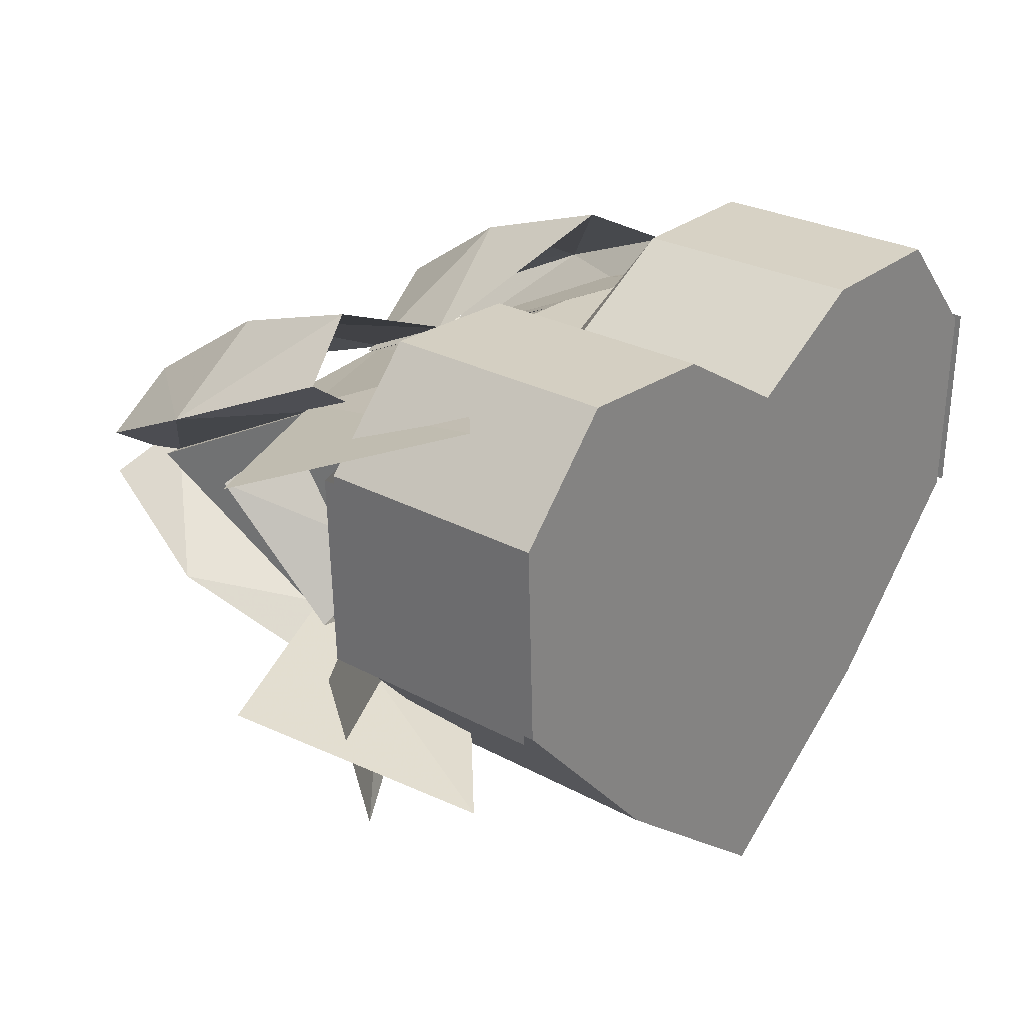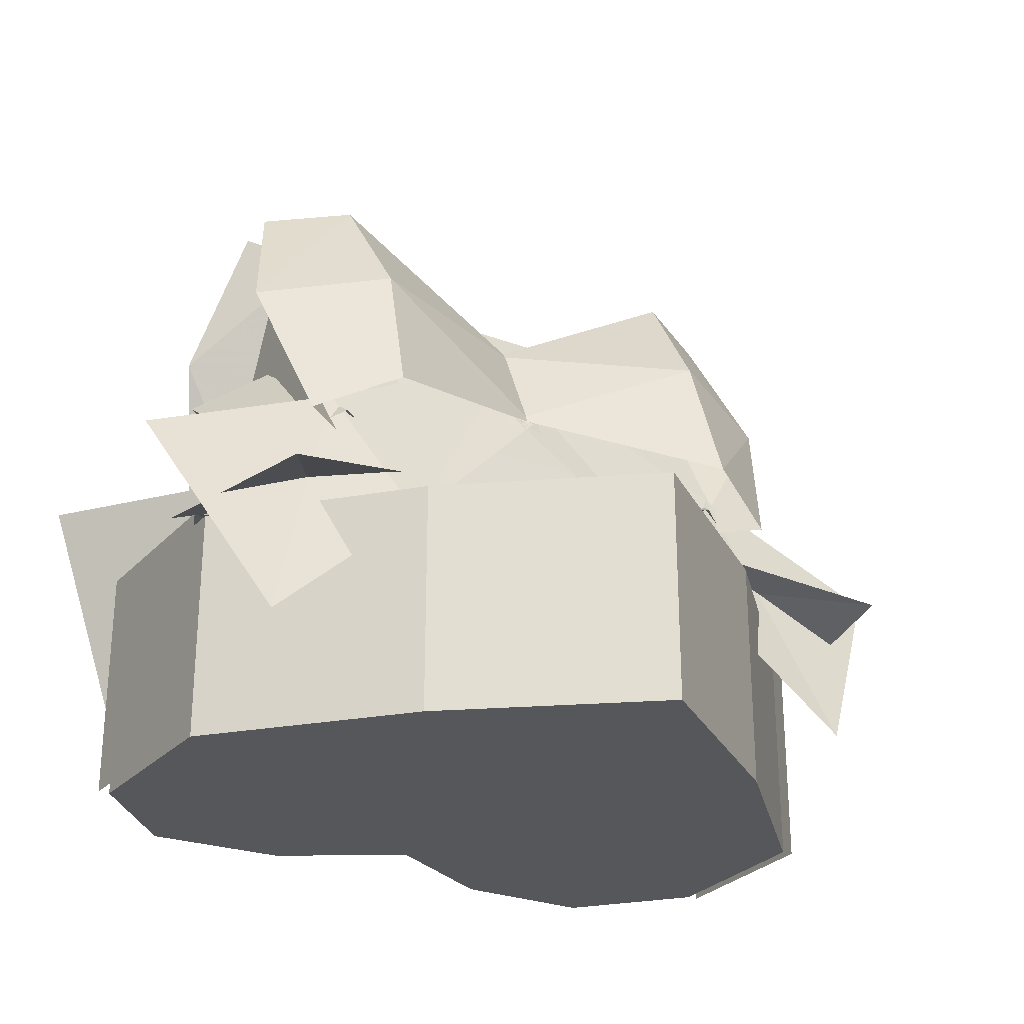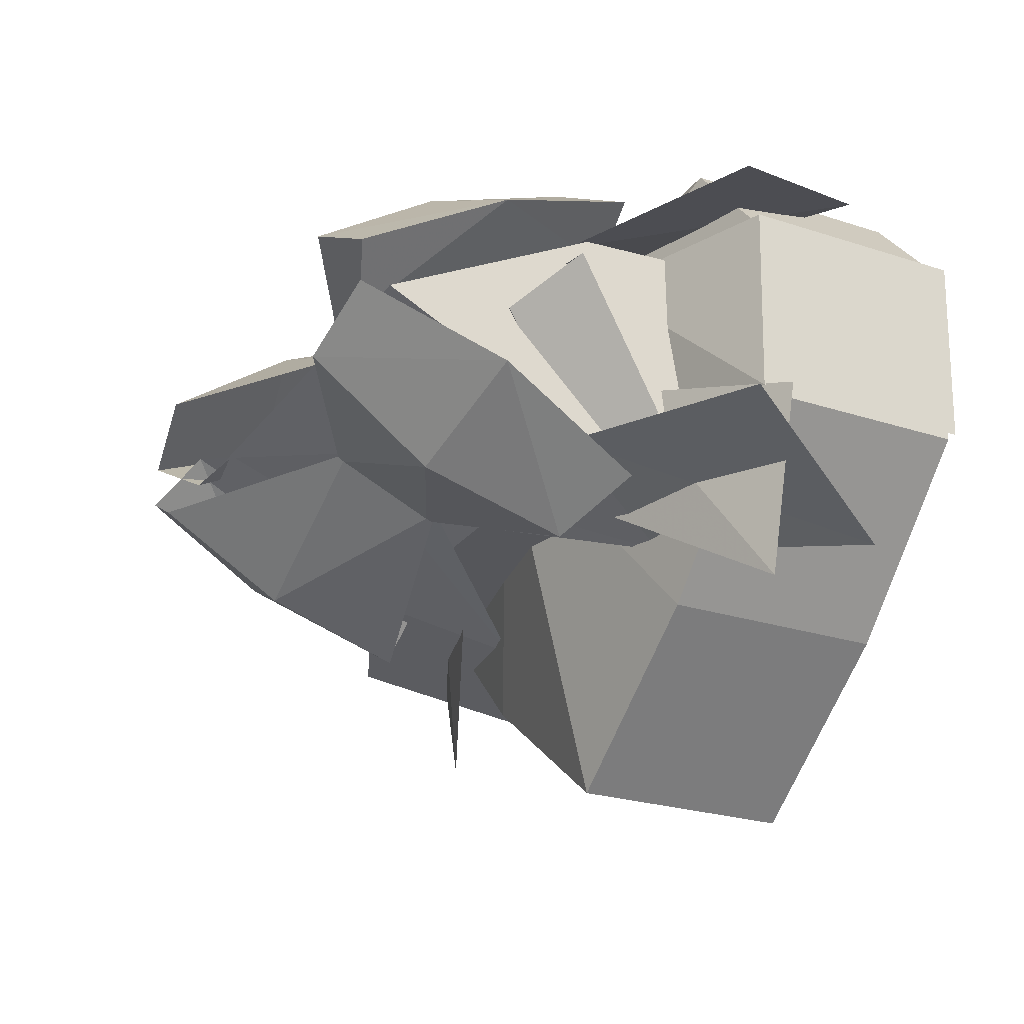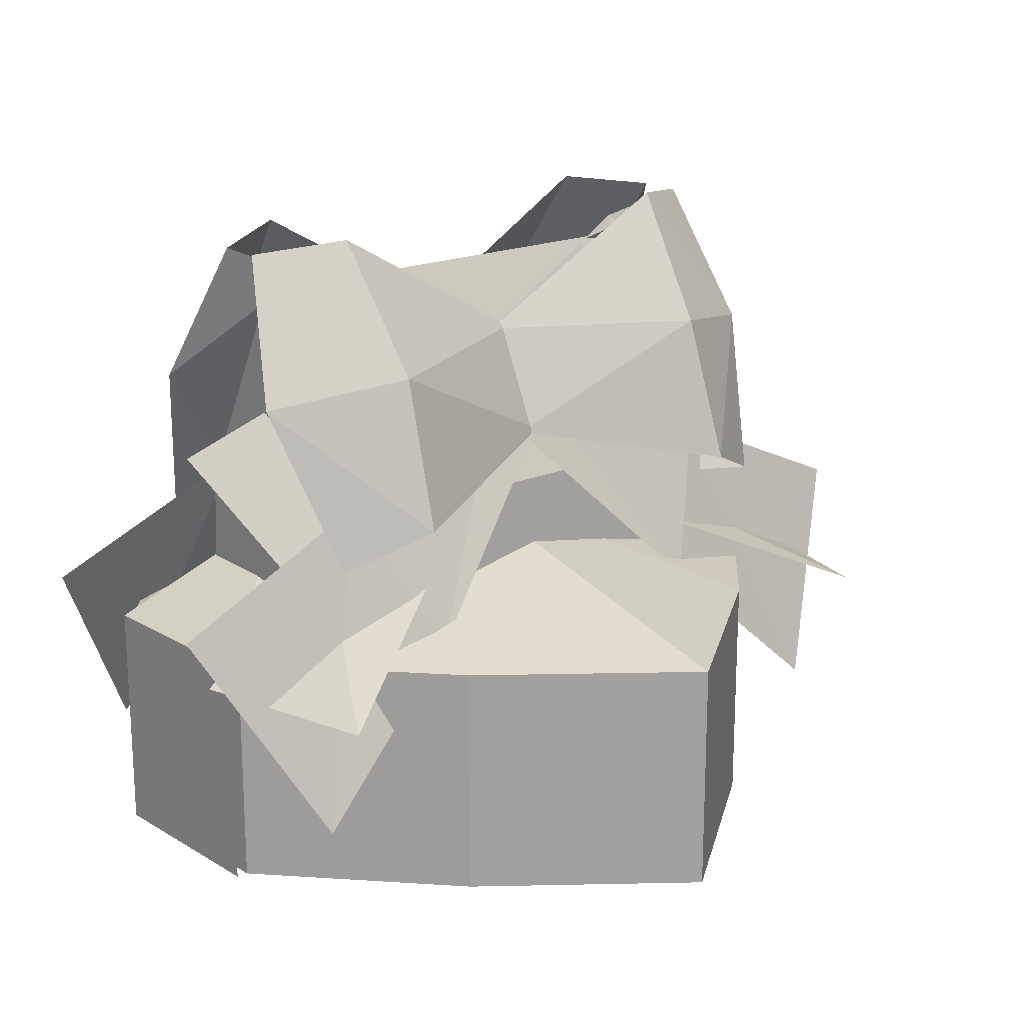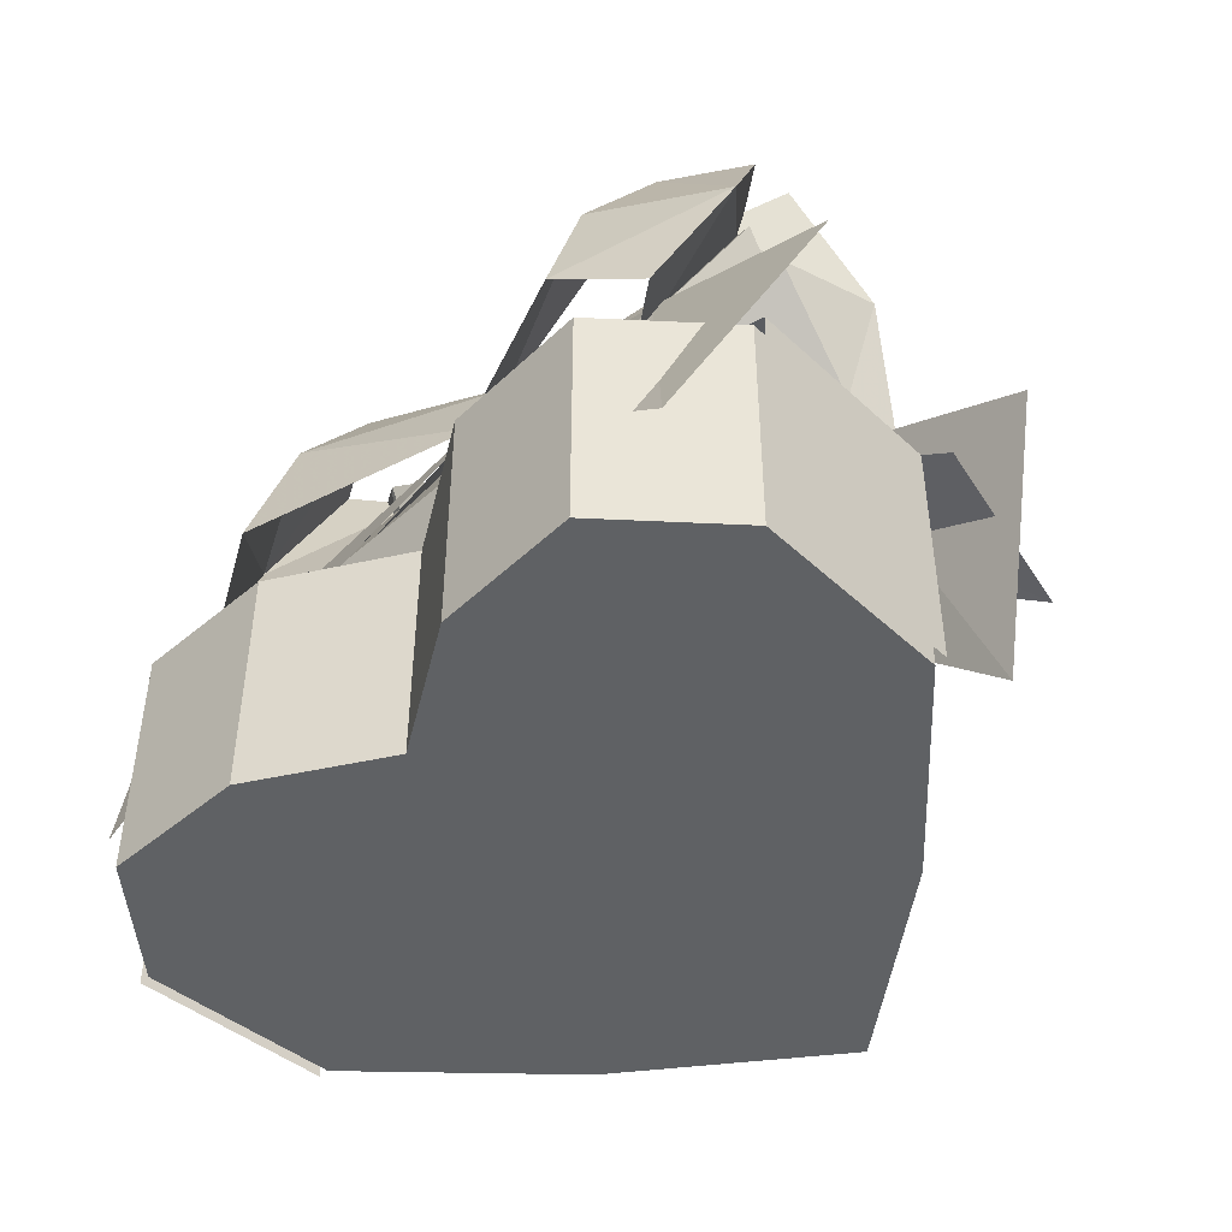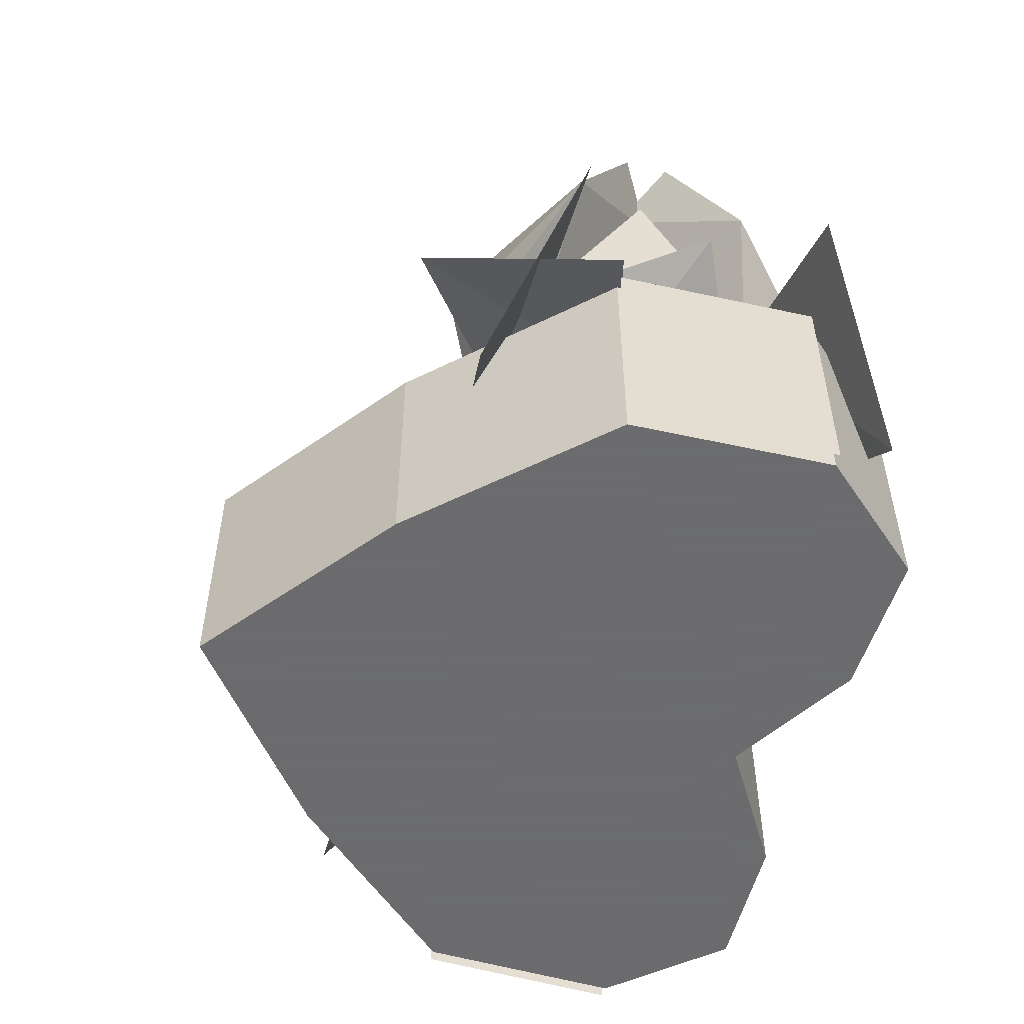
<metadata>
{"format":"obj","ext":"obj","renderer":"f3d","projection":"perspective","resolution":1024,"background":"white","views":[{"elev":26.6,"azim":130.5,"up":"+Y"},{"elev":-26.5,"azim":-30.5,"up":"+Z"},{"elev":-24.8,"azim":62.1,"up":"+Y"},{"elev":18.5,"azim":-39.7,"up":"+Z"},{"elev":-46.5,"azim":-134.6,"up":"+Z"},{"elev":-53.5,"azim":74.7,"up":"+Z"}]}
</metadata>
<code>
g hunli_tangguohe1_a
v 6.515 -0.9378 8.851
v 0.001004 0.4952 10.31
v 0.003932 2.512 10.52
v 7.104 2.677 11.72
v 6.805 -3.852 10.87
v 7.746 0.2867 13.91
v -1e-06 2.512 10.54
v 0.001004 0.4952 10.31
v 8.914 -2.703 9.537
v 9.855 1.436 12.57
v 9.855 1.436 12.57
v 8.914 -2.703 9.537
v 10.22 -7.824 6.598
v 11.68 -2.228 6.598
v 6.263 -0.7603 9.288
v 4.518 -4.021 9.181
v -0.1622 1.95 10.27
v 0.001004 0.4952 10.31
v 10.86 -2.056 -1e-06
v 11.06 3.722 -2e-06
v 11.06 3.722 7.043
v 10.86 -2.056 7.043
v 5.124 3.616 9.284
v 4.922 -0.227 8.702
v -1e-06 3.104 10.39
v -1e-06 1.087 9.772
v -6.515 -0.9378 8.851
v -7.104 2.677 11.72
v -0.003934 2.512 10.52
v 0.001004 0.4952 10.31
v -10.22 -7.824 6.598
v -4.518 -4.021 9.181
v -6.263 -0.7603 9.288
v -11.68 -2.228 6.598
v 0.001004 0.4952 10.31
v 0.1622 1.95 10.27
v -6.805 -3.852 10.87
v -7.746 0.2867 13.91
v -9.855 1.436 12.57
v -8.914 -2.703 9.537
v -9.855 1.436 12.57
v -8.914 -2.703 9.537
v -10.86 -2.056 -1e-06
v -10.86 -2.056 7.043
v -11.06 3.722 7.043
v -11.06 3.722 -2e-06
v -4.922 -0.227 8.702
v -5.124 3.616 9.284
v -1e-06 1.087 9.772
v -1e-06 3.104 10.39
f 1 2 3
f 3 4 1
f 5 6 7
f 7 8 5
f 6 5 9
f 9 10 6
f 11 12 1
f 1 4 11
f 13 14 15
f 15 16 13
f 16 15 17
f 17 18 16
f 19 20 21
f 21 22 19
f 22 21 23
f 23 24 22
f 24 23 25
f 25 26 24
f 27 28 29
f 29 30 27
f 31 32 33
f 33 34 31
f 32 35 36
f 36 33 32
f 37 8 7
f 7 38 37
f 38 39 40
f 40 37 38
f 41 28 27
f 27 42 41
f 43 44 45
f 45 46 43
f 44 47 48
f 48 45 44
f 47 49 50
f 50 48 47
g hunli_tangguohe2_a
v -7.638 3.438 11.12
v 7.638 3.438 11.12
v 7.638 3.956 0.03432
v -7.638 3.956 0.03432
v 7.638 -3.852 0.03432
v 7.638 -3.334 11.12
v -7.638 -3.334 11.12
v -7.638 -3.852 0.03432
v -7.638 3.956 0.03432
v 7.638 3.956 0.03432
v 7.638 -3.852 0.03432
v -7.638 -3.852 0.03432
v 7.638 3.438 11.12
v 7.638 -3.334 11.12
v 7.638 -3.852 0.03432
v 7.638 3.956 0.03432
v -7.638 0.05196 17.77
v 7.638 0.05196 17.77
v 7.638 0.05196 17.77
v -7.638 0.05196 17.77
v -7.638 3.956 0.03432
v -7.638 -3.852 0.03432
v -7.638 -3.334 11.12
v -7.638 3.438 11.12
v -7.638 0.05196 17.77
v 7.638 0.05196 17.77
f 51 52 53
f 53 54 51
f 55 56 57
f 57 58 55
f 59 60 61
f 61 62 59
f 63 64 65
f 65 66 63
f 67 68 52
f 52 51 67
f 69 70 57
f 57 56 69
f 71 72 73
f 73 74 71
f 75 74 73
f 63 76 64
g hunli_tangguohe2_a
v 9.921 -5.944 2.684
v 13.2 -3.579 8.842
v 7.086 -3.284 11.56
v 4.979 -5.134 7.219
v -0.3143 -1.699 15.77
v -0.3143 -3.147 12.67
v 6.546 -3.394 10.07
v -0.3143 -3.18 12.69
v -0.3143 -1.732 15.79
v 6.672 0.5404 18.24
v -9.921 -5.944 2.684
v -4.979 -5.134 7.219
v -7.086 -3.284 11.56
v -13.2 -3.579 8.842
v 0.3143 -3.147 12.67
v 0.3143 -1.699 15.77
v -6.546 -3.394 10.07
v -6.672 0.5404 18.24
v 0.3143 -1.732 15.79
v 0.3143 -3.18 12.69
v 9.921 6.034 2.684
v 4.979 5.225 7.219
v 7.086 3.375 11.56
v 13.2 3.669 8.842
v -0.3143 3.238 12.67
v -0.3143 1.79 15.77
v 6.546 3.485 10.07
v 6.672 -0.4498 18.24
v -0.3143 1.823 15.79
v -0.3143 3.27 12.69
v -9.921 6.034 2.684
v -13.2 3.669 8.842
v -7.086 3.375 11.56
v -4.979 5.225 7.219
v 0.3143 1.79 15.77
v 0.3143 3.238 12.67
v -6.546 3.485 10.07
v 0.3143 3.27 12.69
v 0.3143 1.823 15.79
v -6.672 -0.4498 18.24
v 5.951 -5.912 11.27
v 5.765 -4.521 15.64
v -0.3143 -3.18 12.69
v 6.078 -1.977 19.44
v 9.563 -2.641 14.92
v 8.557 -0.6258 19.1
v 8.355 -4.665 10.17
v -0.3143 -1.732 15.79
v -5.951 -5.912 11.27
v 0.3143 -3.18 12.69
v -5.765 -4.521 15.64
v -6.078 -1.977 19.44
v -8.557 -0.6258 19.1
v -9.563 -2.641 14.92
v -8.355 -4.665 10.17
v 0.3143 -1.732 15.79
v 5.951 6.003 11.27
v -0.3143 3.27 12.69
v 5.765 4.612 15.64
v 6.078 2.068 19.44
v 8.557 0.7164 19.1
v 9.563 2.731 14.92
v 8.355 4.756 10.17
v -0.3143 1.823 15.79
v -5.951 6.003 11.27
v -5.765 4.612 15.64
v 0.3143 3.27 12.69
v -6.078 2.068 19.44
v -9.563 2.731 14.92
v -8.557 0.7164 19.1
v -8.355 4.756 10.17
v 0.3143 1.823 15.79
f 77 78 79
f 79 80 77
f 80 79 81
f 81 82 80
f 83 84 85
f 85 86 83
f 87 88 89
f 89 90 87
f 88 91 92
f 92 89 88
f 93 94 95
f 95 96 93
f 97 98 99
f 99 100 97
f 98 101 102
f 102 99 98
f 103 104 105
f 105 106 103
f 107 108 109
f 109 110 107
f 110 109 111
f 111 112 110
f 113 114 115
f 115 116 113
f 117 118 119
f 120 121 122
f 123 83 121
f 117 121 118
f 83 86 121
f 86 122 121
f 118 124 119
f 118 120 124
f 120 118 121
f 117 123 121
f 125 126 127
f 128 129 130
f 131 130 93
f 125 127 130
f 93 130 94
f 94 130 129
f 127 126 132
f 127 132 128
f 128 130 127
f 125 130 131
f 133 134 135
f 136 137 138
f 139 138 103
f 133 135 138
f 103 138 104
f 104 138 137
f 135 134 140
f 135 140 136
f 136 138 135
f 133 138 139
f 141 142 143
f 144 145 146
f 147 113 145
f 141 145 142
f 113 116 145
f 116 146 145
f 142 148 143
f 142 144 148
f 144 142 145
f 141 147 145
g hunli_tangguohe1_a
v 10.52 -2.056 -1e-06
v 10.72 3.722 -2e-06
v 10.72 3.722 7.043
v 10.52 -2.056 7.043
v 7.932 6.875 -2e-06
v 7.932 6.875 7.043
v 3.708 6.755 -2e-06
v -1e-06 4.514 -2e-06
v -1e-06 4.514 7.043
v 3.708 6.755 7.043
v 0 -11.55 0
v 5.699 -7.184 0
v 5.699 -7.184 7.043
v 0 -11.55 7.043
v -10.52 -2.056 -1e-06
v -10.52 -2.056 7.043
v -10.72 3.722 7.043
v -10.72 3.722 -2e-06
v -7.932 6.875 7.043
v -7.932 6.875 -2e-06
v -3.708 6.755 -2e-06
v -3.708 6.755 7.043
v -5.699 -7.184 7.043
v -5.699 -7.184 0
v 10.52 -2.056 7.043
v 10.72 3.722 7.043
v -1e-06 0.7657 10.01
v 7.932 6.875 7.043
v 3.708 6.755 7.043
v -1e-06 4.514 7.043
v 0 -11.55 7.043
v 5.699 -7.184 7.043
v 10.72 3.722 -2e-06
v 10.52 -2.056 -1e-06
v -1e-06 4.514 -2e-06
v 7.932 6.875 -2e-06
v 5.699 -7.184 0
v 0 -11.55 0
v 3.708 6.755 -2e-06
v -10.52 -2.056 7.043
v -10.72 3.722 7.043
v -7.932 6.875 7.043
v -3.708 6.755 7.043
v -5.699 -7.184 7.043
v -10.72 3.722 -2e-06
v -10.52 -2.056 -1e-06
v -7.932 6.875 -2e-06
v -5.699 -7.184 0
v -3.708 6.755 -2e-06
f 149 150 151
f 151 152 149
f 150 153 154
f 154 151 150
f 155 156 157
f 157 158 155
f 159 160 161
f 161 162 159
f 160 149 152
f 152 161 160
f 153 155 158
f 158 154 153
f 163 164 165
f 165 166 163
f 166 165 167
f 167 168 166
f 169 170 157
f 157 156 169
f 159 162 171
f 171 172 159
f 172 171 164
f 164 163 172
f 168 167 170
f 170 169 168
f 173 174 175
f 174 176 175
f 177 178 175
f 179 180 175
f 180 173 175
f 176 177 175
f 181 182 183
f 184 181 183
f 185 186 183
f 182 185 183
f 187 184 183
f 188 175 189
f 189 175 190
f 191 175 178
f 179 175 192
f 192 175 188
f 190 175 191
f 193 183 194
f 195 183 193
f 196 183 186
f 194 183 196
f 197 183 195

</code>
